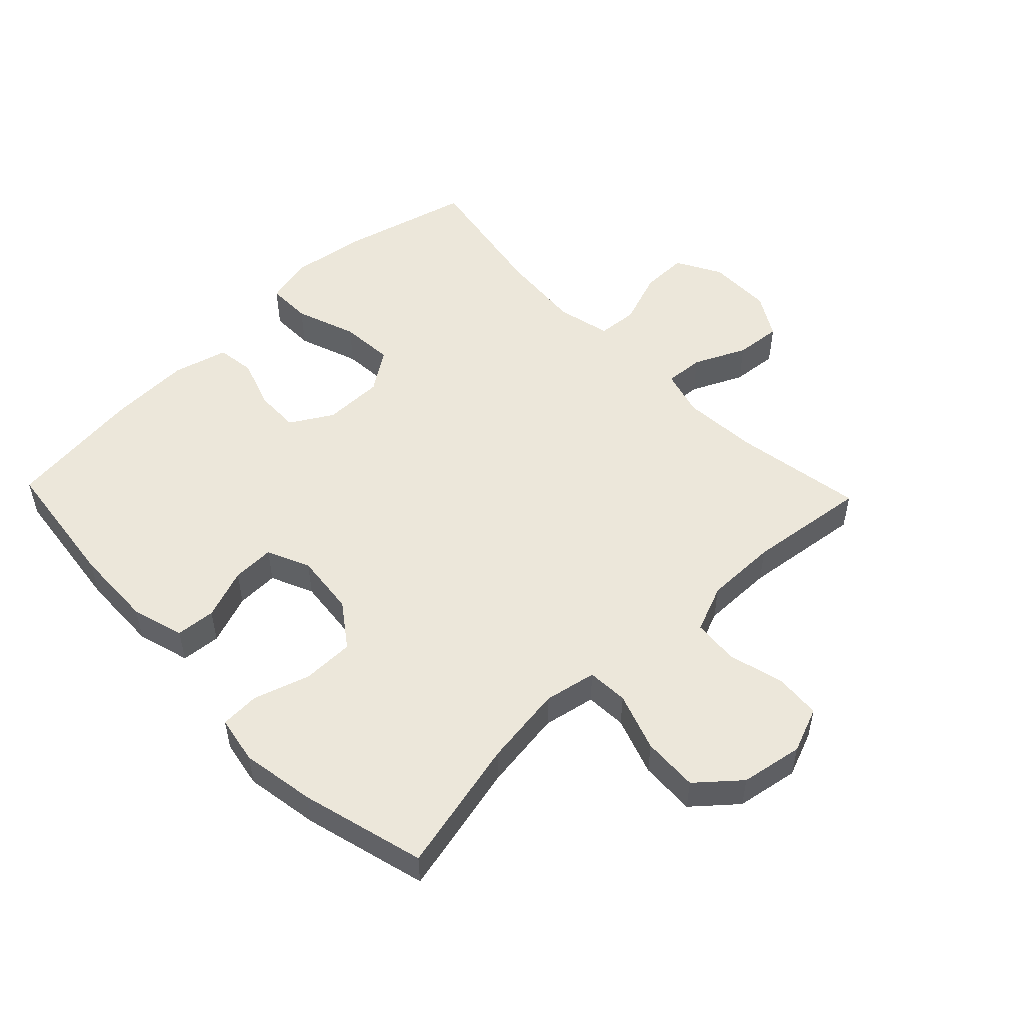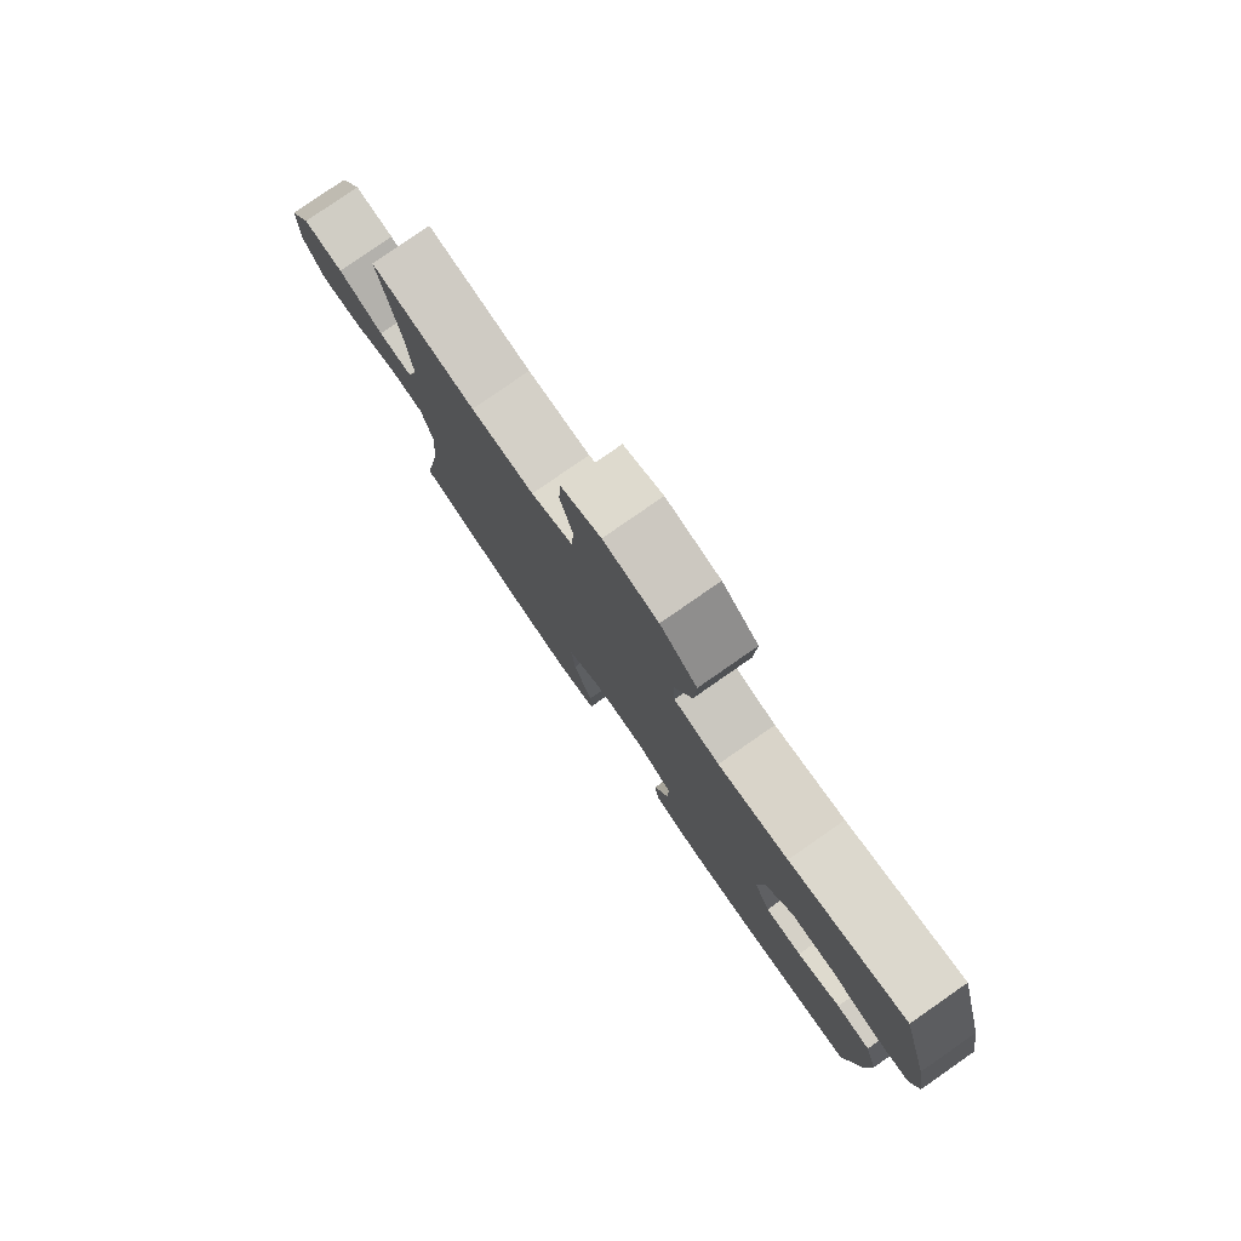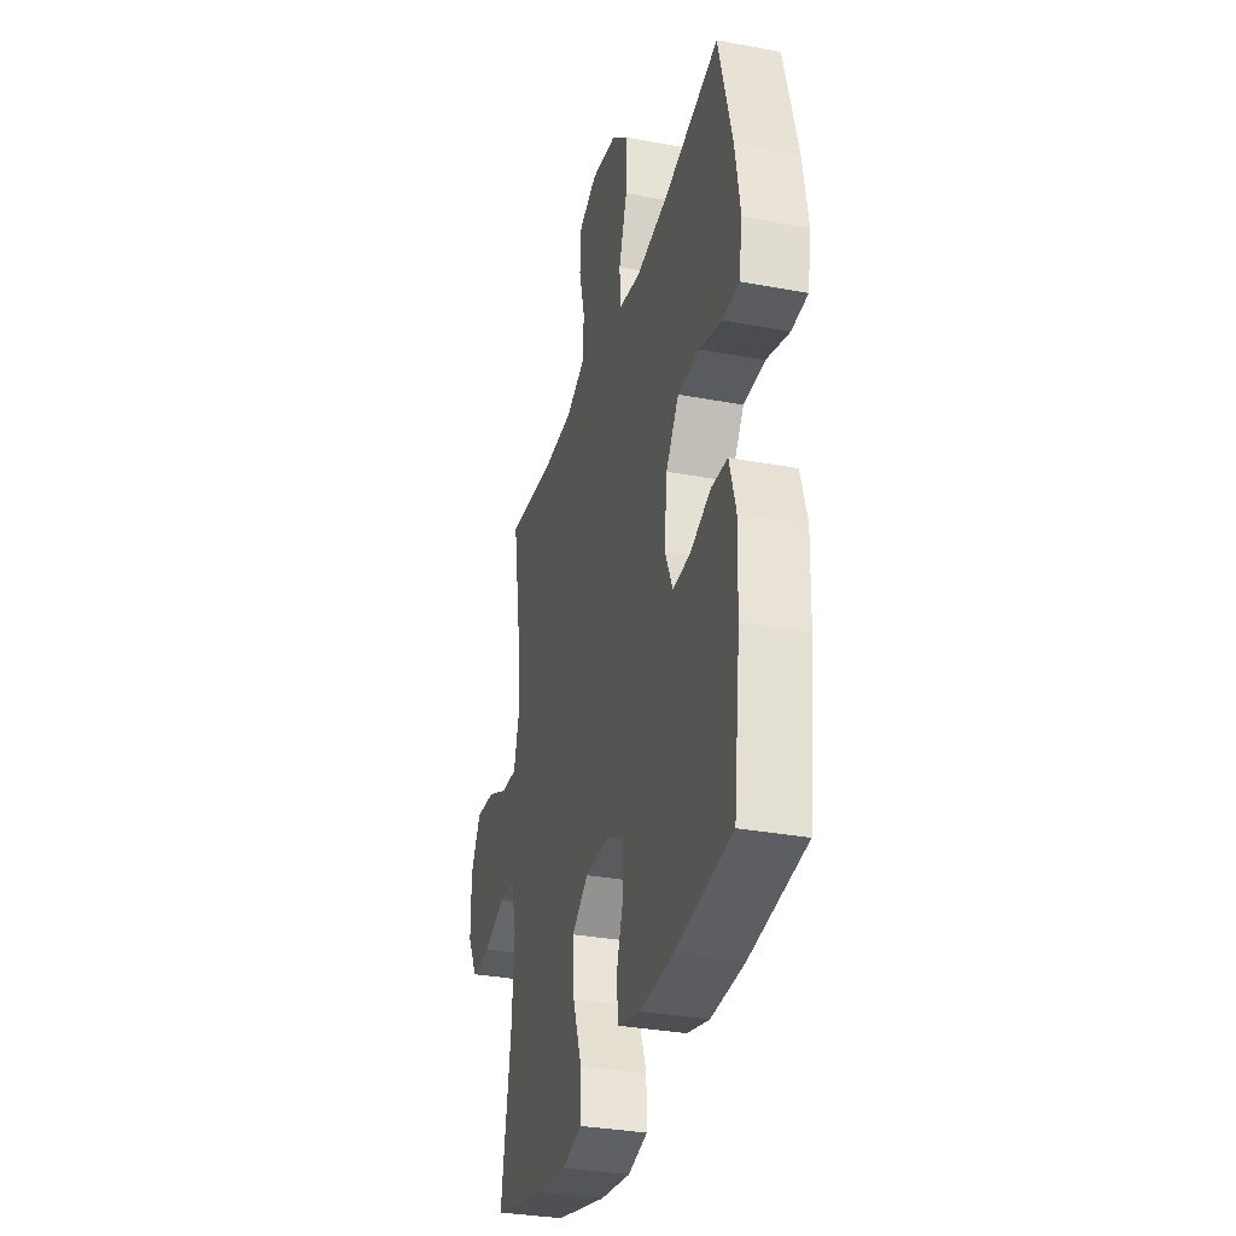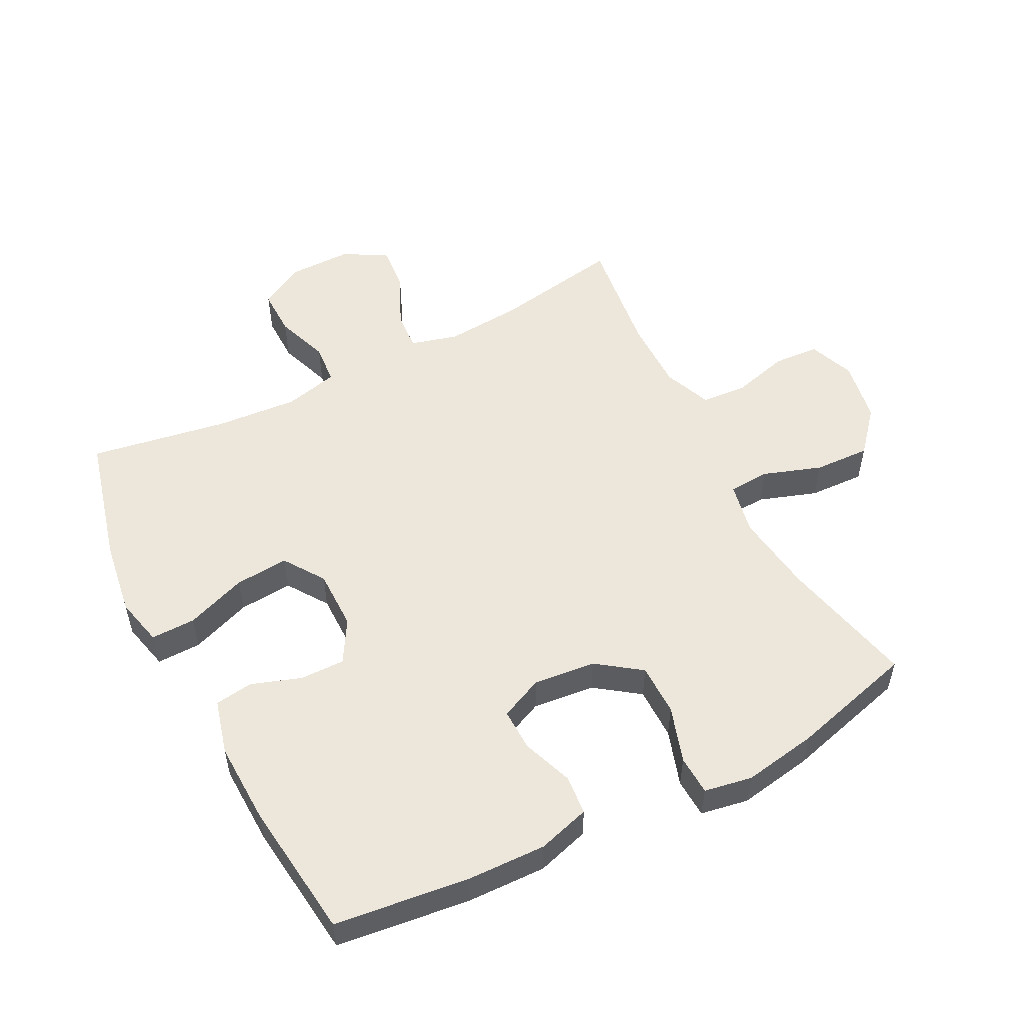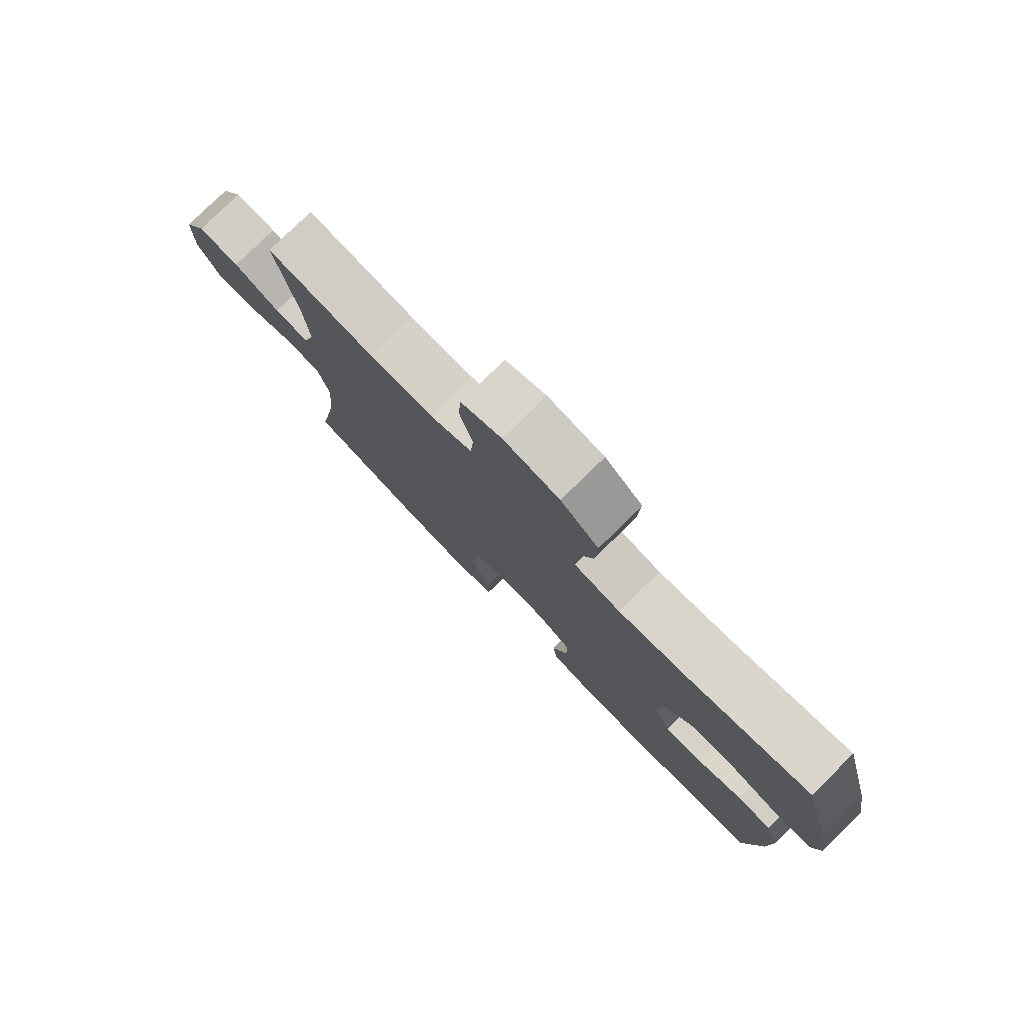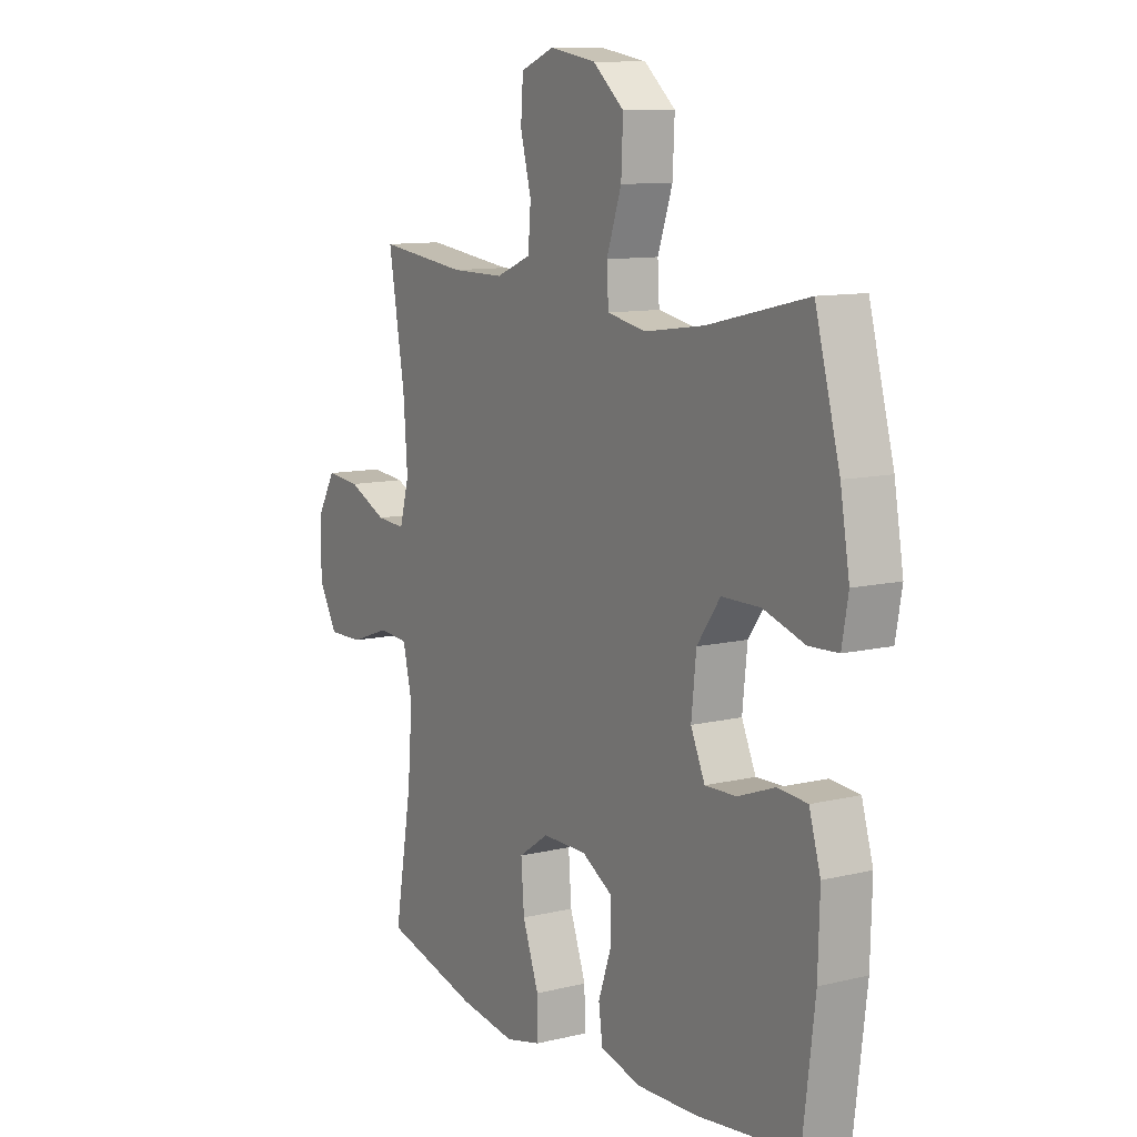
<metadata>
{"format":"obj","ext":"obj","renderer":"f3d","projection":"perspective","resolution":1024,"background":"white","views":[{"elev":52.5,"azim":-43.8,"up":"+Y"},{"elev":79.8,"azim":-124.8,"up":"+Z"},{"elev":-32.6,"azim":-104.6,"up":"+Z"},{"elev":53.9,"azim":-117.2,"up":"+Y"},{"elev":79.0,"azim":-134.3,"up":"+Z"},{"elev":10.5,"azim":-121.4,"up":"+Z"}]}
</metadata>
<code>
o path496
v 0.2824 0.0375 0.4464
v 0.1676 0.0375 0.446
v 0.09199 0.0375 0.4769
v 0.0861 0.0375 0.5497
v 0.1096 0.0375 0.6394
v 0.1045 0.0375 0.7122
v 0.03231 0.0375 0.7407
v -0.06703 0.0375 0.7236
v -0.1342 0.0375 0.6659
v -0.1302 0.0375 0.5771
v -0.09826 0.0375 0.4843
v -0.102 0.0375 0.4188
v -0.1853 0.0375 0.4025
v -0.3135 0.0375 0.4201
v -0.5281 0.0375 0.4702
v -0.5812 0.0375 0.2725
v -0.6012 0.0375 0.1546
v -0.5875 0.0375 0.07823
v -0.5247 0.0375 0.07534
v -0.4355 0.0375 0.1039
v -0.3524 0.0375 0.1036
v -0.3023 0.0375 0.03393
v -0.2918 0.0375 -0.06506
v -0.3222 0.0375 -0.1334
v -0.3898 0.0375 -0.1317
v -0.47 0.0375 -0.102
v -0.5332 0.0375 -0.1073
v -0.5579 0.0375 -0.1909
v -0.5542 0.0375 -0.3185
v -0.5281 0.0375 -0.5315
v -0.3102 0.0375 -0.5575
v -0.1791 0.0375 -0.5616
v -0.09188 0.0375 -0.5384
v -0.08341 0.0375 -0.4774
v -0.1109 0.0375 -0.398
v -0.1121 0.0375 -0.3269
v -0.04509 0.0375 -0.2872
v 0.05052 0.0375 -0.2871
v 0.1148 0.0375 -0.3311
v 0.1084 0.0375 -0.4166
v 0.07336 0.0375 -0.5134
v 0.07245 0.0375 -0.5843
v 0.1491 0.0375 -0.6027
v 0.27 0.0375 -0.5844
v 0.4738 0.0375 -0.5315
v 0.4362 0.0375 -0.3127
v 0.4257 0.0375 -0.1816
v 0.446 0.0375 -0.09578
v 0.5096 0.0375 -0.09041
v 0.5943 0.0375 -0.1207
v 0.6693 0.0375 -0.1218
v 0.709 0.0375 -0.05041
v 0.7087 0.0375 0.05135
v 0.669 0.0375 0.1199
v 0.5954 0.0375 0.113
v 0.5127 0.0375 0.07463
v 0.4505 0.0375 0.07011
v 0.4299 0.0375 0.145
v 0.439 0.0375 0.2656
v 0.4738 0.0375 0.4702
v 0.2824 -0.0375 0.4464
v 0.1676 -0.0375 0.446
v 0.09199 -0.0375 0.4769
v 0.0861 -0.0375 0.5497
v 0.1096 -0.0375 0.6394
v 0.1045 -0.0375 0.7122
v 0.03231 -0.0375 0.7407
v -0.06703 -0.0375 0.7236
v -0.1342 -0.0375 0.6659
v -0.1302 -0.0375 0.5771
v -0.09826 -0.0375 0.4843
v -0.102 -0.0375 0.4188
v -0.1853 -0.0375 0.4025
v -0.3135 -0.0375 0.4201
v -0.5281 -0.0375 0.4702
v -0.5812 -0.0375 0.2725
v -0.6012 -0.0375 0.1546
v -0.5875 -0.0375 0.07823
v -0.5247 -0.0375 0.07534
v -0.4355 -0.0375 0.1039
v -0.3524 -0.0375 0.1036
v -0.3023 -0.0375 0.03393
v -0.2918 -0.0375 -0.06506
v -0.3222 -0.0375 -0.1334
v -0.3898 -0.0375 -0.1317
v -0.47 -0.0375 -0.102
v -0.5332 -0.0375 -0.1073
v -0.5579 -0.0375 -0.1909
v -0.5542 -0.0375 -0.3185
v -0.5281 -0.0375 -0.5315
v -0.3102 -0.0375 -0.5575
v -0.1791 -0.0375 -0.5616
v -0.09188 -0.0375 -0.5384
v -0.08341 -0.0375 -0.4774
v -0.1109 -0.0375 -0.398
v -0.1121 -0.0375 -0.3269
v -0.04509 -0.0375 -0.2872
v 0.05052 -0.0375 -0.2871
v 0.1148 -0.0375 -0.3311
v 0.1084 -0.0375 -0.4166
v 0.07336 -0.0375 -0.5134
v 0.07245 -0.0375 -0.5843
v 0.1491 -0.0375 -0.6027
v 0.27 -0.0375 -0.5844
v 0.4738 -0.0375 -0.5315
v 0.4362 -0.0375 -0.3127
v 0.4257 -0.0375 -0.1816
v 0.446 -0.0375 -0.09578
v 0.5096 -0.0375 -0.09041
v 0.5943 -0.0375 -0.1207
v 0.6693 -0.0375 -0.1218
v 0.709 -0.0375 -0.05041
v 0.7087 -0.0375 0.05135
v 0.669 -0.0375 0.1199
v 0.5954 -0.0375 0.113
v 0.5127 -0.0375 0.07463
v 0.4505 -0.0375 0.07011
v 0.4299 -0.0375 0.145
v 0.439 -0.0375 0.2656
v 0.4738 -0.0375 0.4702
v 0.1045 0.0375 0.7122
v 0.1045 0.0375 0.7122
v 0.03231 0.0375 0.7407
v -0.06703 0.0375 0.7236
v -0.1342 0.0375 0.6659
v 0.1096 0.0375 0.6394
v -0.1302 0.0375 0.5771
v 0.0861 0.0375 0.5497
v -0.09826 0.0375 0.4843
v 0.09199 0.0375 0.4769
v 0.09199 0.0375 0.4769
v -0.102 0.0375 0.4188
v -0.102 0.0375 0.4188
v 0.1676 0.0375 0.446
v 0.4738 0.0375 0.4702
v 0.4738 0.0375 0.4702
v 0.2824 0.0375 0.4464
v -0.3135 0.0375 0.4201
v -0.5281 0.0375 0.4702
v -0.5281 0.0375 0.4702
v -0.1853 0.0375 0.4025
v -0.5812 0.0375 0.2725
v 0.439 0.0375 0.2656
v -0.6012 0.0375 0.1546
v 0.4299 0.0375 0.145
v -0.5875 0.0375 0.07823
v -0.5875 0.0375 0.07823
v 0.4505 0.0375 0.07011
v 0.4505 0.0375 0.07011
v -0.4355 0.0375 0.1039
v -0.3524 0.0375 0.1036
v 0.7087 0.0375 0.05135
v 0.669 0.0375 0.1199
v 0.669 0.0375 0.1199
v 0.5954 0.0375 0.113
v 0.5127 0.0375 0.07463
v -0.5247 0.0375 0.07534
v -0.3023 0.0375 0.03393
v 0.709 0.0375 -0.05041
v -0.2918 0.0375 -0.06506
v 0.6693 0.0375 -0.1218
v 0.6693 0.0375 -0.1218
v -0.3222 0.0375 -0.1334
v -0.3222 0.0375 -0.1334
v 0.5943 0.0375 -0.1207
v 0.5096 0.0375 -0.09041
v 0.446 0.0375 -0.09578
v 0.446 0.0375 -0.09578
v 0.4257 0.0375 -0.1816
v -0.3898 0.0375 -0.1317
v -0.47 0.0375 -0.102
v -0.5332 0.0375 -0.1073
v -0.5332 0.0375 -0.1073
v -0.5579 0.0375 -0.1909
v 0.4362 0.0375 -0.3127
v -0.04509 0.0375 -0.2872
v 0.05052 0.0375 -0.2871
v -0.5542 0.0375 -0.3185
v 0.1148 0.0375 -0.3311
v -0.1121 0.0375 -0.3269
v -0.1121 0.0375 -0.3269
v -0.1109 0.0375 -0.398
v 0.1084 0.0375 -0.4166
v -0.08341 0.0375 -0.4774
v 0.07336 0.0375 -0.5134
v 0.4738 0.0375 -0.5315
v 0.4738 0.0375 -0.5315
v -0.09188 0.0375 -0.5384
v -0.09188 0.0375 -0.5384
v -0.5281 0.0375 -0.5315
v -0.5281 0.0375 -0.5315
v 0.07245 0.0375 -0.5843
v 0.07245 0.0375 -0.5843
v -0.1791 0.0375 -0.5616
v -0.3102 0.0375 -0.5575
v 0.27 0.0375 -0.5844
v 0.1491 0.0375 -0.6027
v 0.1045 -0.0375 0.7122
v 0.1045 -0.0375 0.7122
v 0.03231 -0.0375 0.7407
v -0.06703 -0.0375 0.7236
v -0.1342 -0.0375 0.6659
v 0.1096 -0.0375 0.6394
v -0.1302 -0.0375 0.5771
v 0.0861 -0.0375 0.5497
v -0.09826 -0.0375 0.4843
v 0.09199 -0.0375 0.4769
v 0.09199 -0.0375 0.4769
v -0.102 -0.0375 0.4188
v -0.102 -0.0375 0.4188
v 0.1676 -0.0375 0.446
v 0.4738 -0.0375 0.4702
v 0.4738 -0.0375 0.4702
v 0.2824 -0.0375 0.4464
v -0.3135 -0.0375 0.4201
v -0.5281 -0.0375 0.4702
v -0.5281 -0.0375 0.4702
v -0.1853 -0.0375 0.4025
v -0.5812 -0.0375 0.2725
v 0.439 -0.0375 0.2656
v -0.6012 -0.0375 0.1546
v 0.4299 -0.0375 0.145
v -0.5875 -0.0375 0.07823
v -0.5875 -0.0375 0.07823
v 0.4505 -0.0375 0.07011
v 0.4505 -0.0375 0.07011
v -0.4355 -0.0375 0.1039
v -0.3524 -0.0375 0.1036
v 0.7087 -0.0375 0.05135
v 0.669 -0.0375 0.1199
v 0.669 -0.0375 0.1199
v 0.5954 -0.0375 0.113
v 0.5127 -0.0375 0.07463
v -0.5247 -0.0375 0.07534
v -0.3023 -0.0375 0.03393
v 0.709 -0.0375 -0.05041
v -0.2918 -0.0375 -0.06506
v 0.6693 -0.0375 -0.1218
v 0.6693 -0.0375 -0.1218
v -0.3222 -0.0375 -0.1334
v -0.3222 -0.0375 -0.1334
v 0.5943 -0.0375 -0.1207
v 0.5096 -0.0375 -0.09041
v 0.446 -0.0375 -0.09578
v 0.446 -0.0375 -0.09578
v 0.4257 -0.0375 -0.1816
v -0.3898 -0.0375 -0.1317
v -0.47 -0.0375 -0.102
v -0.5332 -0.0375 -0.1073
v -0.5332 -0.0375 -0.1073
v -0.5579 -0.0375 -0.1909
v 0.4362 -0.0375 -0.3127
v -0.04509 -0.0375 -0.2872
v 0.05052 -0.0375 -0.2871
v -0.5542 -0.0375 -0.3185
v 0.1148 -0.0375 -0.3311
v -0.1121 -0.0375 -0.3269
v -0.1121 -0.0375 -0.3269
v -0.1109 -0.0375 -0.398
v 0.1084 -0.0375 -0.4166
v -0.08341 -0.0375 -0.4774
v 0.07336 -0.0375 -0.5134
v 0.4738 -0.0375 -0.5315
v 0.4738 -0.0375 -0.5315
v -0.09188 -0.0375 -0.5384
v -0.09188 -0.0375 -0.5384
v -0.5281 -0.0375 -0.5315
v -0.5281 -0.0375 -0.5315
v 0.07245 -0.0375 -0.5843
v 0.07245 -0.0375 -0.5843
v -0.1791 -0.0375 -0.5616
v -0.3102 -0.0375 -0.5575
v 0.27 -0.0375 -0.5844
v 0.1491 -0.0375 -0.6027
f 240 253 237
f 209 222 211
f 265 261 271
f 225 222 254
f 272 255 267
f 220 211 222
f 246 256 252
f 221 227 219
f 209 211 207
f 228 218 215
f 209 207 206
f 273 252 260
f 260 252 256
f 257 253 240
f 201 203 200
f 257 240 272
f 272 240 255
f 204 205 201
f 207 205 206
f 237 254 235
f 254 246 244
f 255 247 251
f 219 227 215
f 219 215 216
f 234 221 223
f 243 225 244
f 242 233 243
f 229 232 236
f 227 221 234
f 235 209 218
f 247 248 251
f 238 236 242
f 232 229 230
f 203 201 205
f 214 220 212
f 242 232 233
f 259 271 261
f 255 240 247
f 271 259 272
f 263 252 273
f 200 203 198
f 206 205 204
f 269 274 262
f 236 232 242
f 235 222 209
f 257 272 259
f 262 274 260
f 235 218 228
f 227 228 215
f 251 248 249
f 254 244 225
f 253 254 237
f 274 273 260
f 204 201 202
f 211 220 214
f 225 243 233
f 254 222 235
f 256 246 254
f 122 7 67 199
f 7 8 68 67
f 8 9 69 68
f 5 6 66 65
f 9 10 70 69
f 4 5 65 64
f 10 11 71 70
f 131 4 64 208
f 11 133 210 71
f 2 3 63 62
f 136 1 61 213
f 14 140 217 74
f 1 2 62 61
f 13 14 74 73
f 12 13 73 72
f 15 16 76 75
f 59 60 120 119
f 16 17 77 76
f 58 59 119 118
f 17 147 224 77
f 149 58 118 226
f 20 21 81 80
f 53 154 231 113
f 54 55 115 114
f 55 56 116 115
f 19 20 80 79
f 18 19 79 78
f 21 22 82 81
f 56 57 117 116
f 52 53 113 112
f 22 23 83 82
f 162 52 112 239
f 23 164 241 83
f 50 51 111 110
f 49 50 110 109
f 168 49 109 245
f 47 48 108 107
f 25 26 86 85
f 26 173 250 86
f 27 28 88 87
f 24 25 85 84
f 46 47 107 106
f 37 38 98 97
f 28 29 89 88
f 38 39 99 98
f 181 37 97 258
f 35 36 96 95
f 39 40 100 99
f 34 35 95 94
f 40 41 101 100
f 187 46 106 264
f 189 34 94 266
f 29 191 268 89
f 41 193 270 101
f 32 33 93 92
f 31 32 92 91
f 30 31 91 90
f 44 45 105 104
f 43 44 104 103
f 42 43 103 102
f 163 160 176
f 132 134 145
f 188 194 184
f 148 177 145
f 195 190 178
f 143 145 134
f 169 175 179
f 144 142 150
f 132 130 134
f 151 138 141
f 132 129 130
f 196 183 175
f 183 179 175
f 180 163 176
f 124 123 126
f 180 195 163
f 195 178 163
f 127 124 128
f 130 129 128
f 160 158 177
f 177 167 169
f 178 174 170
f 142 138 150
f 142 139 138
f 157 146 144
f 166 167 148
f 165 166 156
f 152 159 155
f 150 157 144
f 158 141 132
f 170 174 171
f 161 165 159
f 155 153 152
f 126 128 124
f 137 135 143
f 165 156 155
f 182 184 194
f 178 170 163
f 194 195 182
f 186 196 175
f 123 121 126
f 129 127 128
f 192 185 197
f 159 165 155
f 158 132 145
f 180 182 195
f 185 183 197
f 158 151 141
f 150 138 151
f 174 172 171
f 177 148 167
f 176 160 177
f 197 183 196
f 127 125 124
f 134 137 143
f 148 156 166
f 177 158 145
f 179 177 169

</code>
